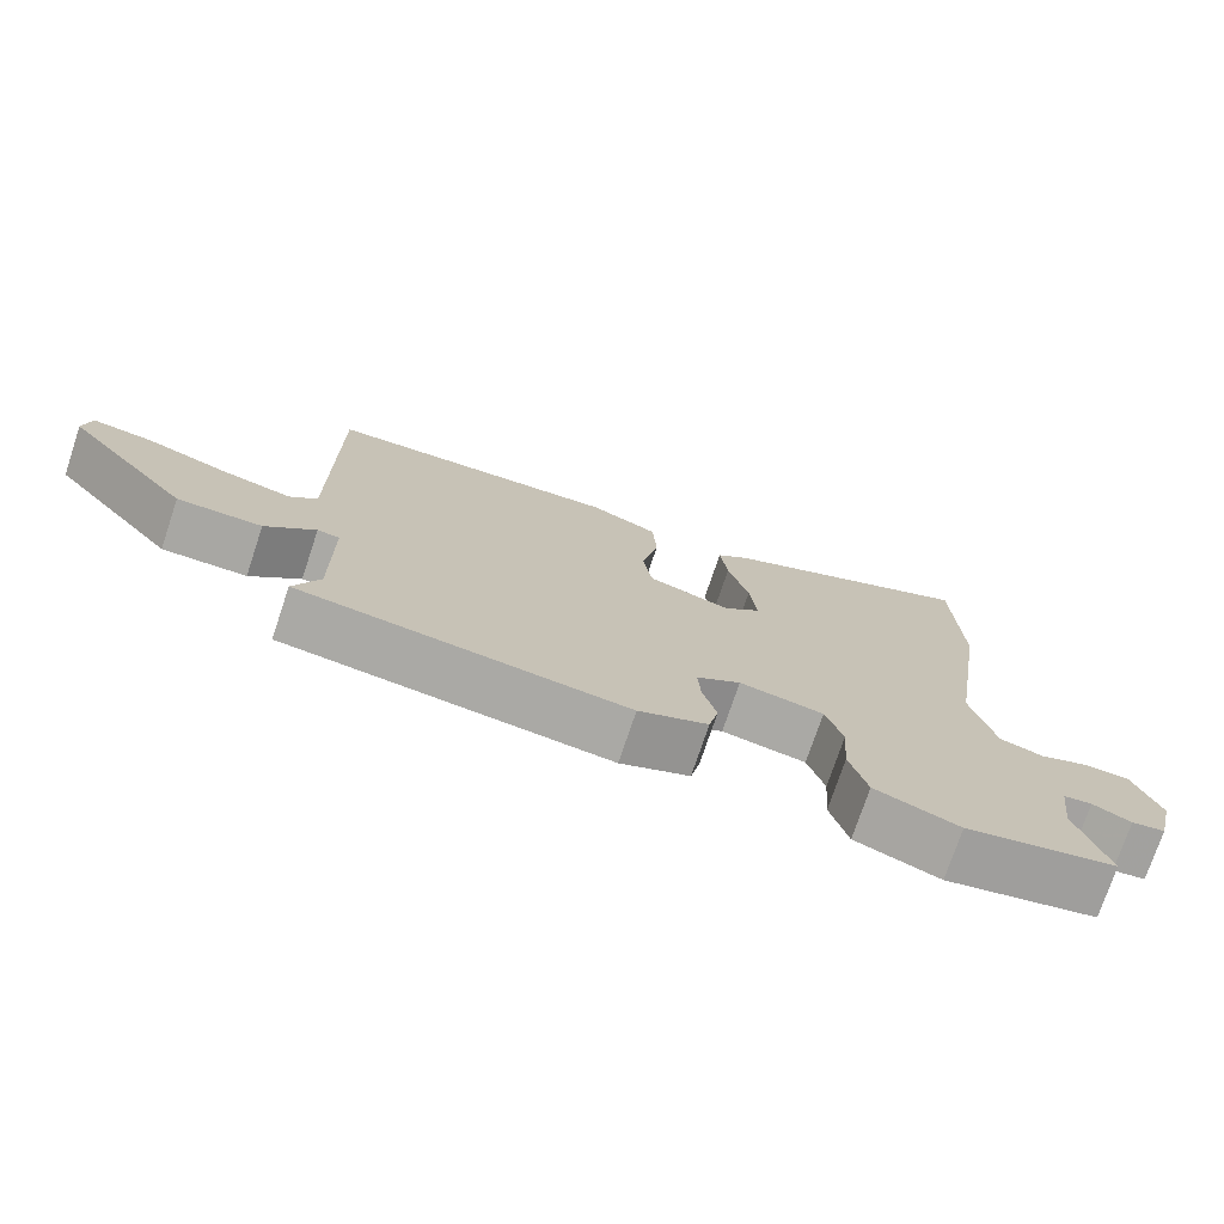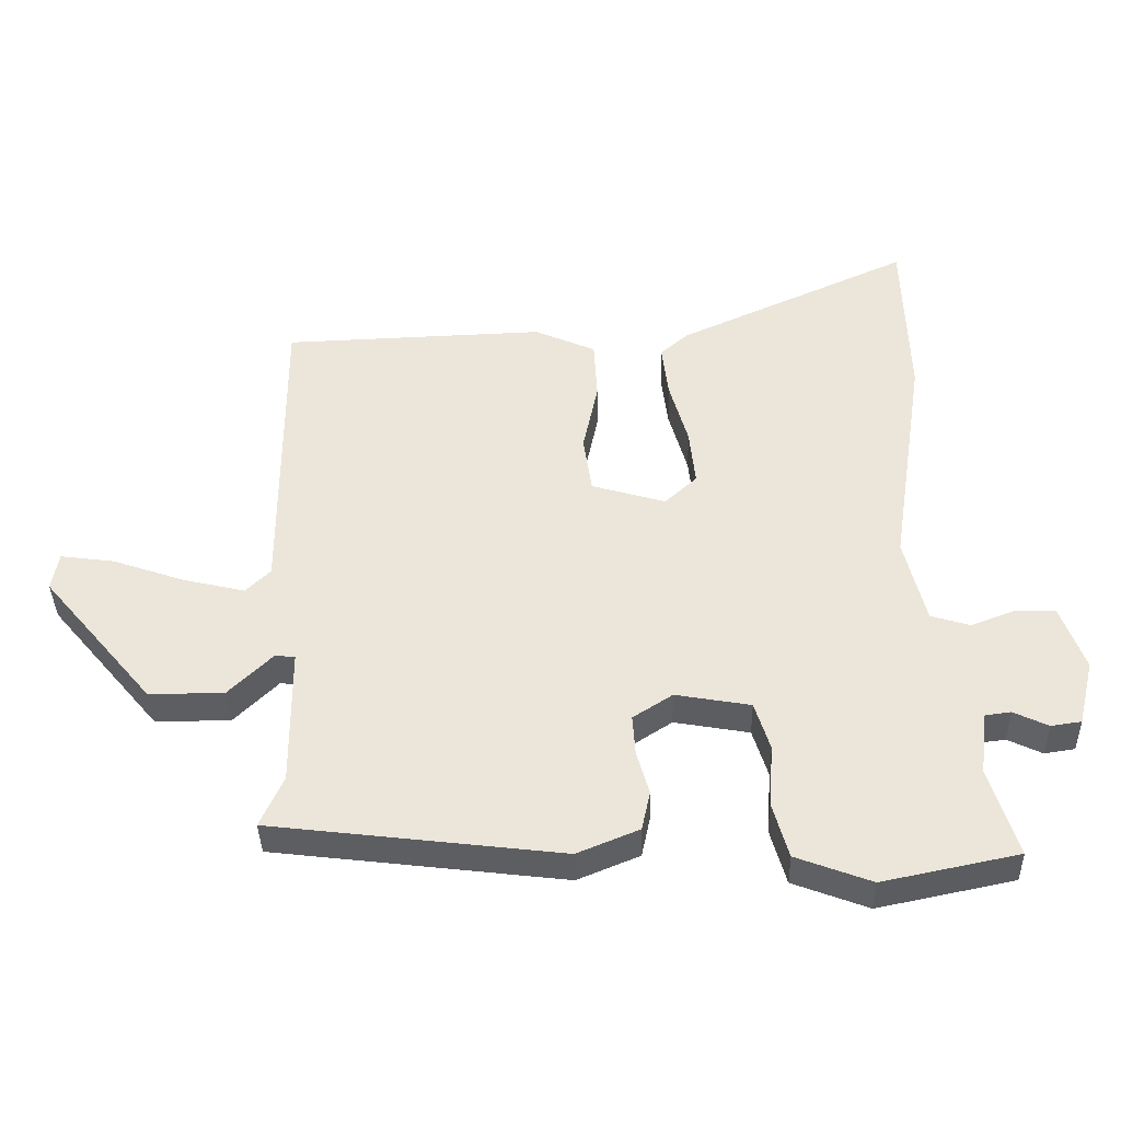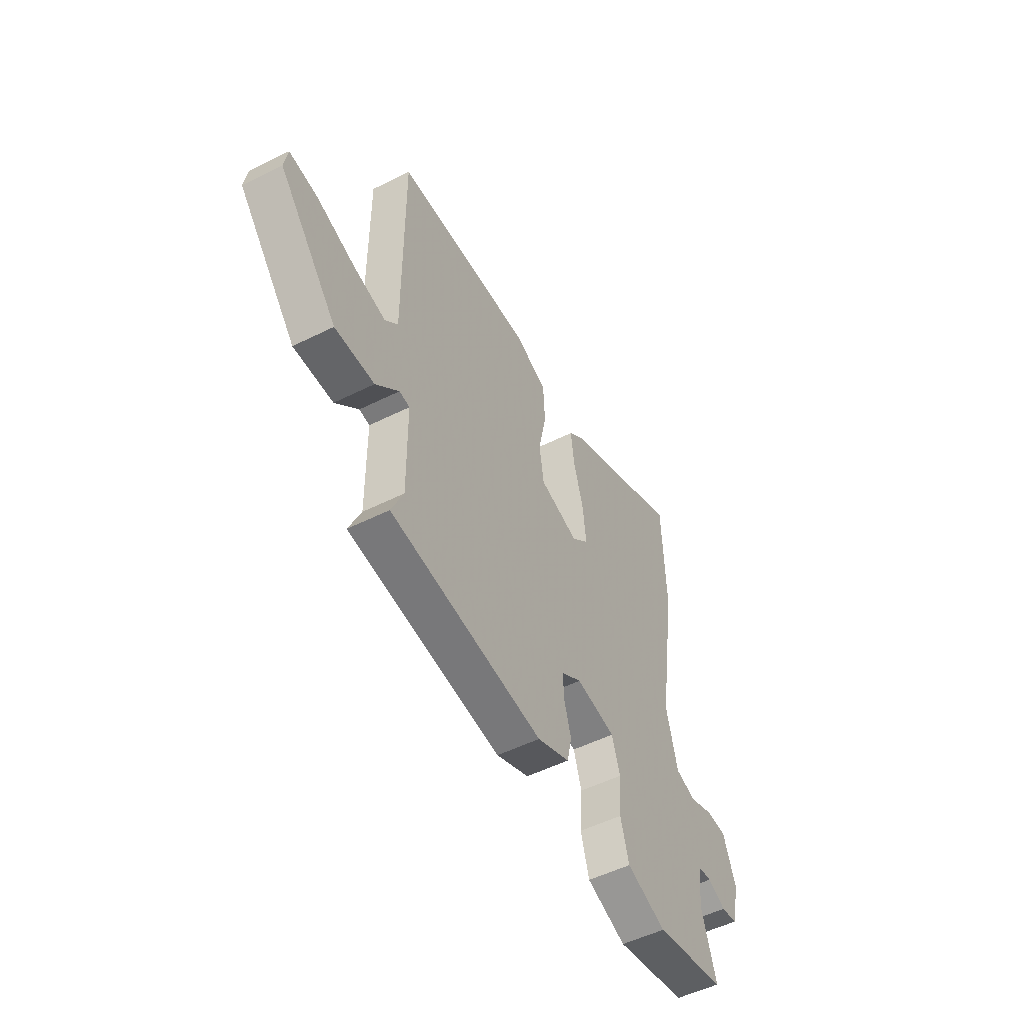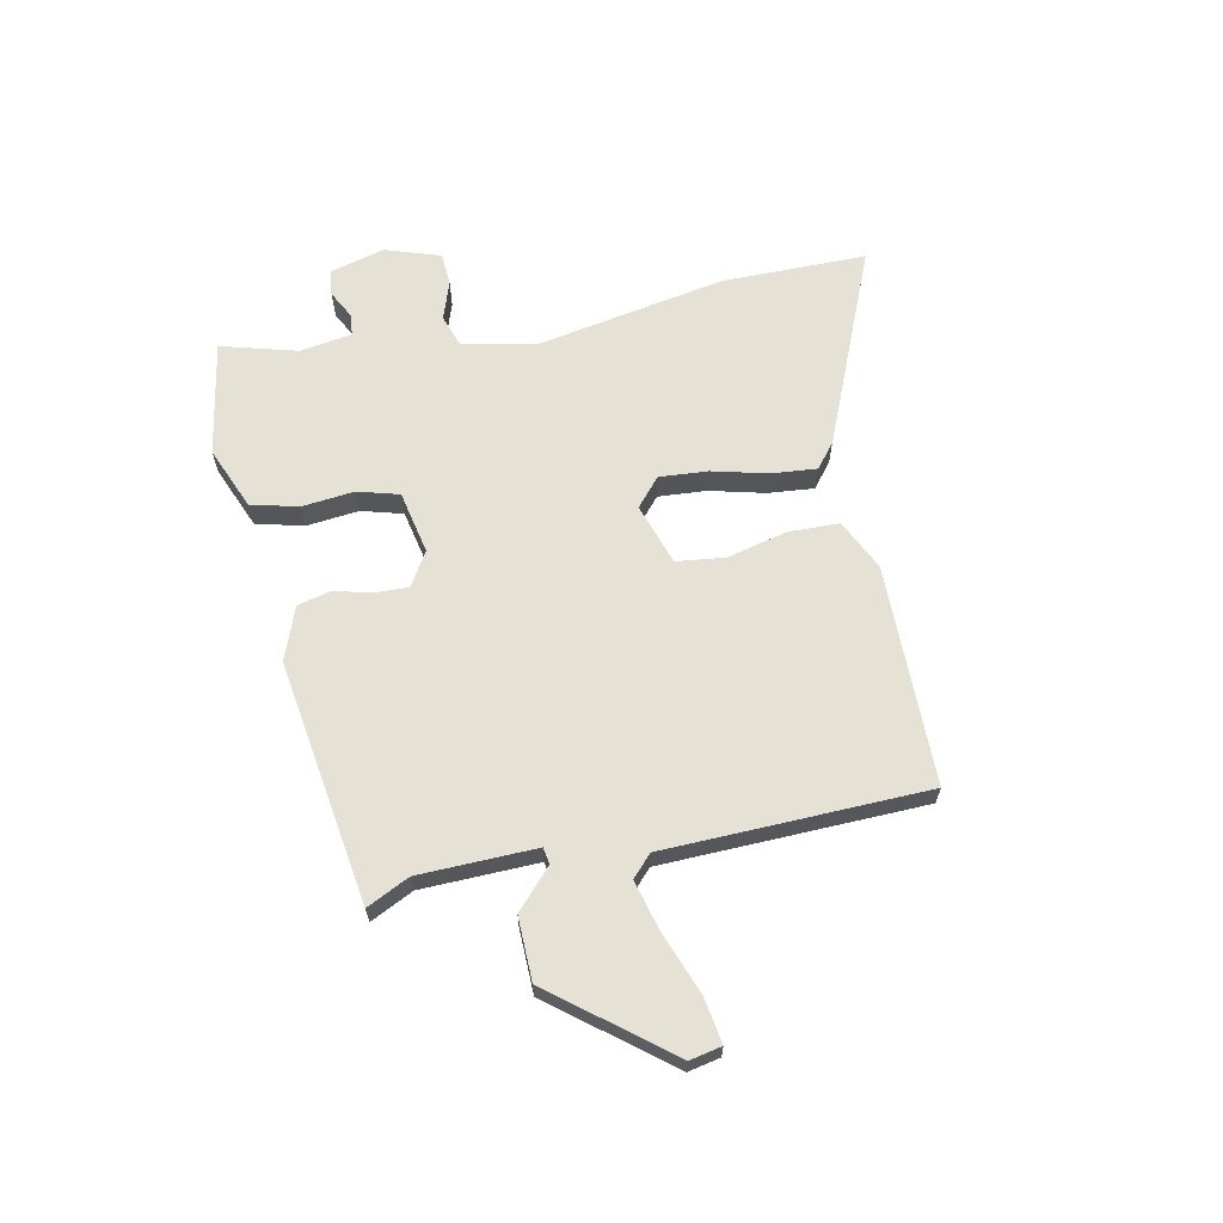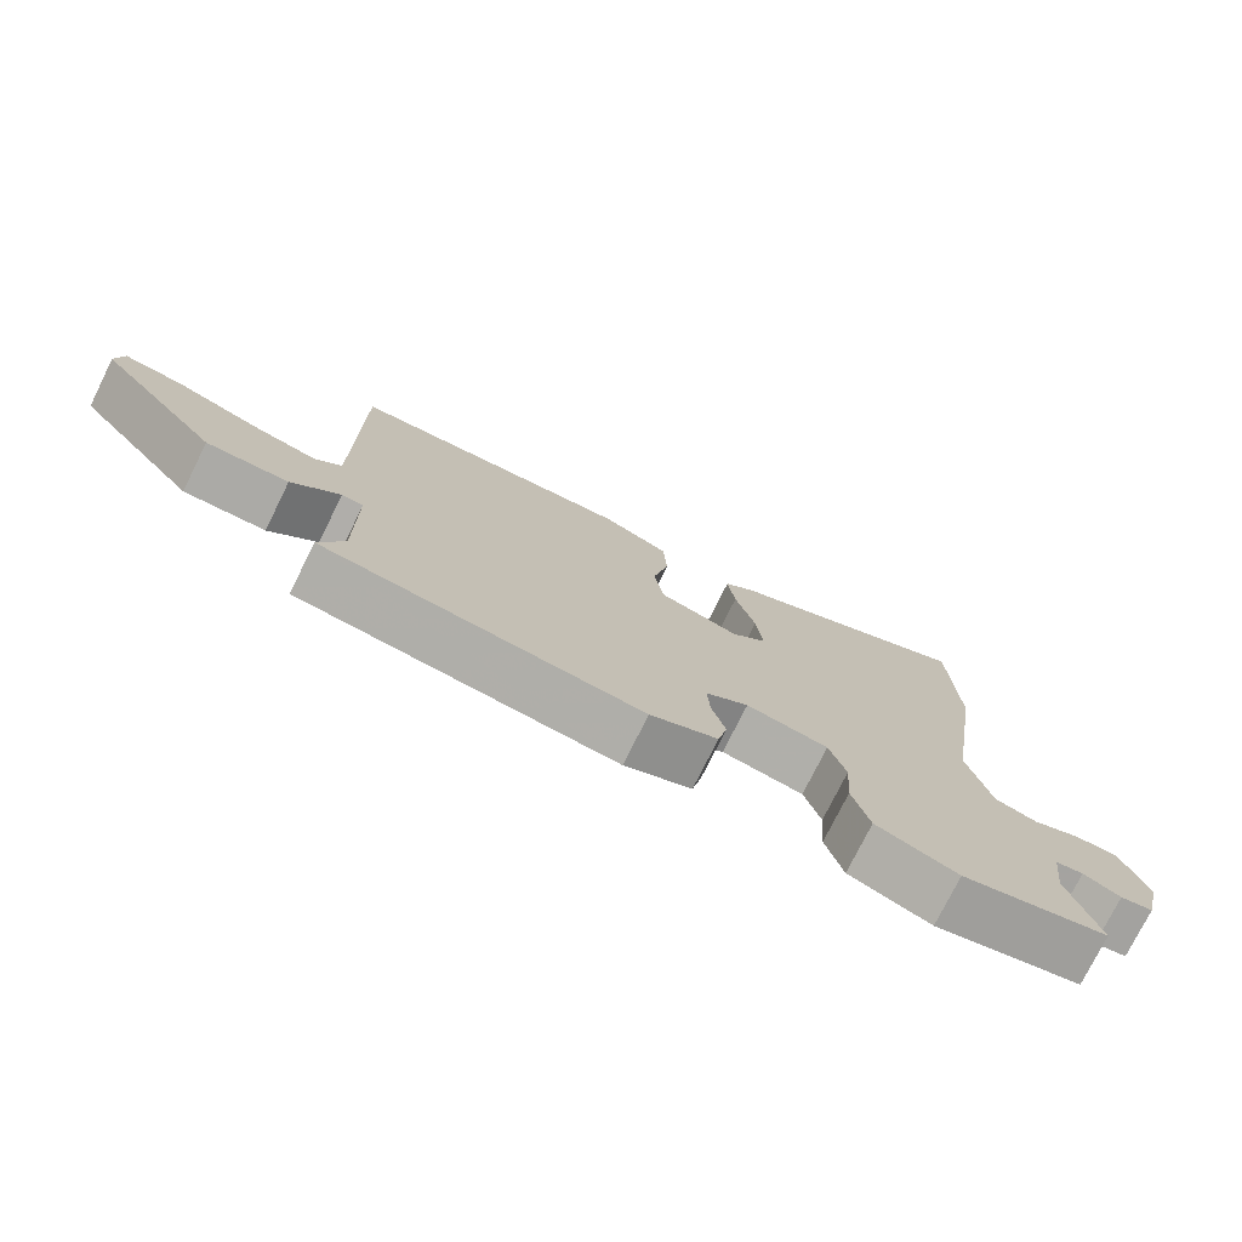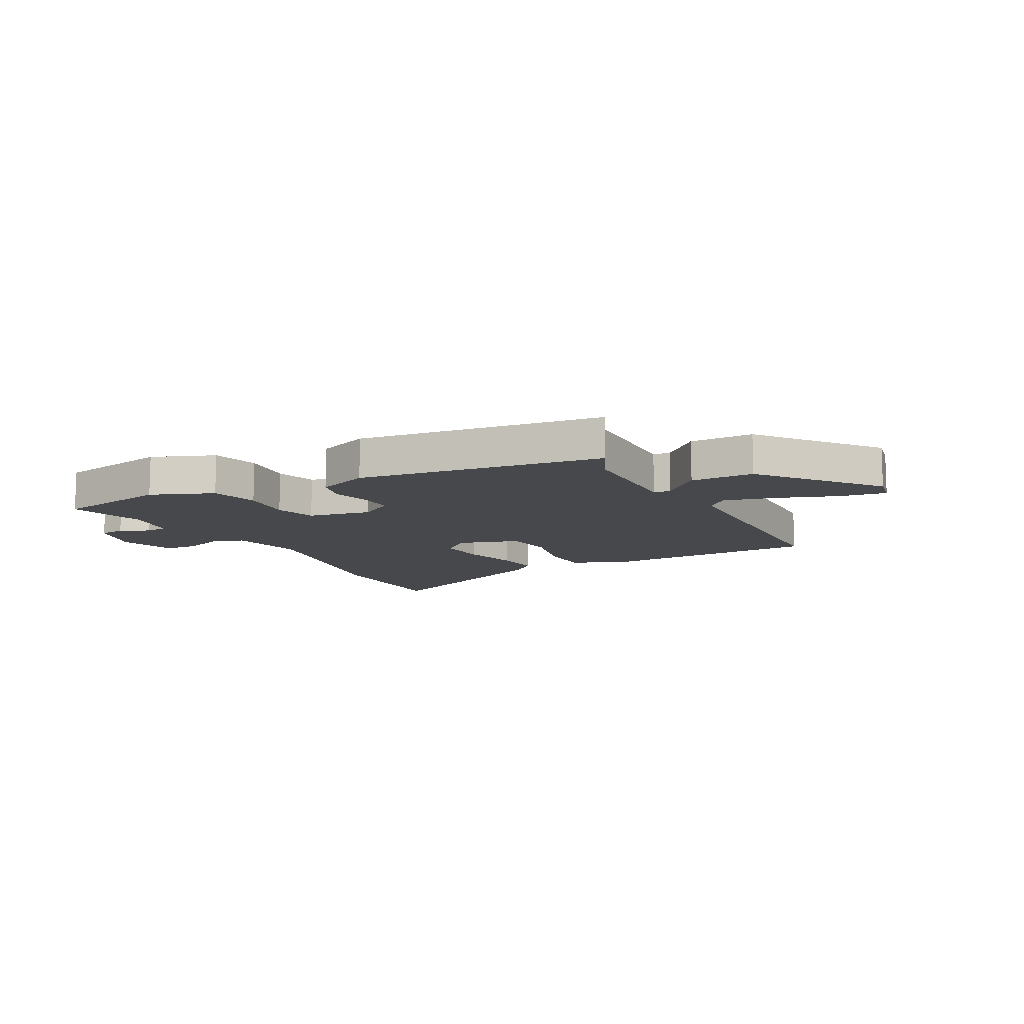
<metadata>
{"format":"obj","ext":"obj","renderer":"f3d","projection":"perspective","resolution":1024,"background":"white","views":[{"elev":-74.6,"azim":-18.5,"up":"+Z"},{"elev":-38.4,"azim":1.3,"up":"+Z"},{"elev":-51.9,"azim":-61.6,"up":"+Z"},{"elev":64.7,"azim":-103.3,"up":"+Y"},{"elev":-75.9,"azim":-26.4,"up":"+Z"},{"elev":-11.3,"azim":-153.0,"up":"+Y"}]}
</metadata>
<code>
v -0.5 0.07 0.499
v -0.102 0.07 0.514
v -0.009 0.07 0.473
v -0.004 0.07 0.381
v -0.027 0.07 0.272
v -0.014 0.07 0.184
v 0.098 0.07 0.151
v 0.147 0.07 0.196
v 0.138 0.07 0.283
v 0.11 0.07 0.382
v 0.1 0.07 0.464
v 0.143 0.07 0.501
v 0.495 0.07 0.661
v 0.503 0.07 0.401
v 0.45 0.07 0.055
v 0.482 0.07 -0.076
v 0.541 0.07 -0.094
v 0.609 0.07 -0.068
v 0.669 0.07 -0.07
v 0.705 0.07 -0.169
v 0.681 0.07 -0.268
v 0.635 0.07 -0.275
v 0.583 0.07 -0.25
v 0.544 0.07 -0.255
v 0.532 0.07 -0.35
v 0.574 0.07 -0.486
v 0.368 0.07 -0.529
v 0.254 0.07 -0.486
v 0.23 0.07 -0.401
v 0.237 0.07 -0.306
v 0.214 0.07 -0.232
v 0.1 0.07 -0.212
v 0.04 0.07 -0.251
v 0.044 0.07 -0.312
v 0.063 0.07 -0.379
v 0.05 0.07 -0.439
v -0.044 0.07 -0.478
v -0.486 0.07 -0.425
v -0.451 0.07 -0.347
v -0.452 0.07 -0.136
v -0.482 0.07 -0.132
v -0.549 0.07 -0.198
v -0.663 0.07 -0.199
v -0.832 0.07 0.002
v -0.822 0.07 0.06
v -0.74 0.07 0.049
v -0.63 0.07 0.011
v -0.536 0.07 -0.011
v -0.499 0.07 0.026
v -0.5 0 0.499
v -0.102 0 0.514
v -0.009 0 0.473
v -0.004 0 0.381
v -0.027 0 0.272
v -0.014 0 0.184
v 0.098 0 0.151
v 0.147 0 0.196
v 0.138 0 0.283
v 0.11 0 0.382
v 0.1 0 0.464
v 0.143 0 0.501
v 0.495 0 0.661
v 0.503 0 0.401
v 0.45 0 0.055
v 0.482 0 -0.076
v 0.541 0 -0.094
v 0.609 0 -0.068
v 0.669 0 -0.07
v 0.705 0 -0.169
v 0.681 0 -0.268
v 0.635 0 -0.275
v 0.583 0 -0.25
v 0.544 0 -0.255
v 0.532 0 -0.35
v 0.574 0 -0.486
v 0.368 0 -0.529
v 0.254 0 -0.486
v 0.23 0 -0.401
v 0.237 0 -0.306
v 0.214 0 -0.232
v 0.1 0 -0.212
v 0.04 0 -0.251
v 0.044 0 -0.312
v 0.063 0 -0.379
v 0.05 0 -0.439
v -0.044 0 -0.478
v -0.486 0 -0.425
v -0.451 0 -0.347
v -0.452 0 -0.136
v -0.482 0 -0.132
v -0.549 0 -0.198
v -0.663 0 -0.199
v -0.832 0 0.002
v -0.822 0 0.06
v -0.74 0 0.049
v -0.63 0 0.011
v -0.536 0 -0.011
v -0.499 0 0.026
f 44 45 46 47
f 44 47 48
f 41 42 43 44
f 40 41 44 48
f 36 37 38 39
f 34 35 36 39
f 33 34 39 40
f 32 33 40 48
f 27 28 29 30
f 25 26 27 30
f 24 25 30 31
f 23 24 31 32
f 21 22 23
f 20 21 23
f 17 18 19 20
f 16 17 20 23
f 12 13 14 15
f 12 15 16
f 9 10 11 12
f 8 9 12 16
f 7 8 16 23
f 2 3 4 5
f 49 1 2 5
f 49 5 6
f 23 32 48 49
f 6 7 23 49
f 96 95 94 93
f 97 96 93
f 93 92 91 90
f 97 93 90 89
f 88 87 86 85
f 88 85 84 83
f 89 88 83 82
f 97 89 82 81
f 79 78 77 76
f 79 76 75 74
f 80 79 74 73
f 81 80 73 72
f 72 71 70
f 72 70 69
f 69 68 67 66
f 72 69 66 65
f 64 63 62 61
f 65 64 61
f 61 60 59 58
f 65 61 58 57
f 72 65 57 56
f 54 53 52 51
f 54 51 50 98
f 55 54 98
f 98 97 81 72
f 98 72 56 55
f 1 50 51 2
f 2 51 52 3
f 3 52 53 4
f 4 53 54 5
f 5 54 55 6
f 6 55 56 7
f 7 56 57 8
f 8 57 58 9
f 9 58 59 10
f 10 59 60 11
f 11 60 61 12
f 12 61 62 13
f 13 62 63 14
f 14 63 64 15
f 15 64 65 16
f 16 65 66 17
f 17 66 67 18
f 18 67 68 19
f 19 68 69 20
f 20 69 70 21
f 21 70 71 22
f 22 71 72 23
f 23 72 73 24
f 24 73 74 25
f 25 74 75 26
f 26 75 76 27
f 27 76 77 28
f 28 77 78 29
f 29 78 79 30
f 30 79 80 31
f 31 80 81 32
f 32 81 82 33
f 33 82 83 34
f 34 83 84 35
f 35 84 85 36
f 36 85 86 37
f 37 86 87 38
f 38 87 88 39
f 39 88 89 40
f 40 89 90 41
f 41 90 91 42
f 42 91 92 43
f 43 92 93 44
f 44 93 94 45
f 45 94 95 46
f 46 95 96 47
f 47 96 97 48
f 48 97 98 49
f 49 98 50 1

</code>
